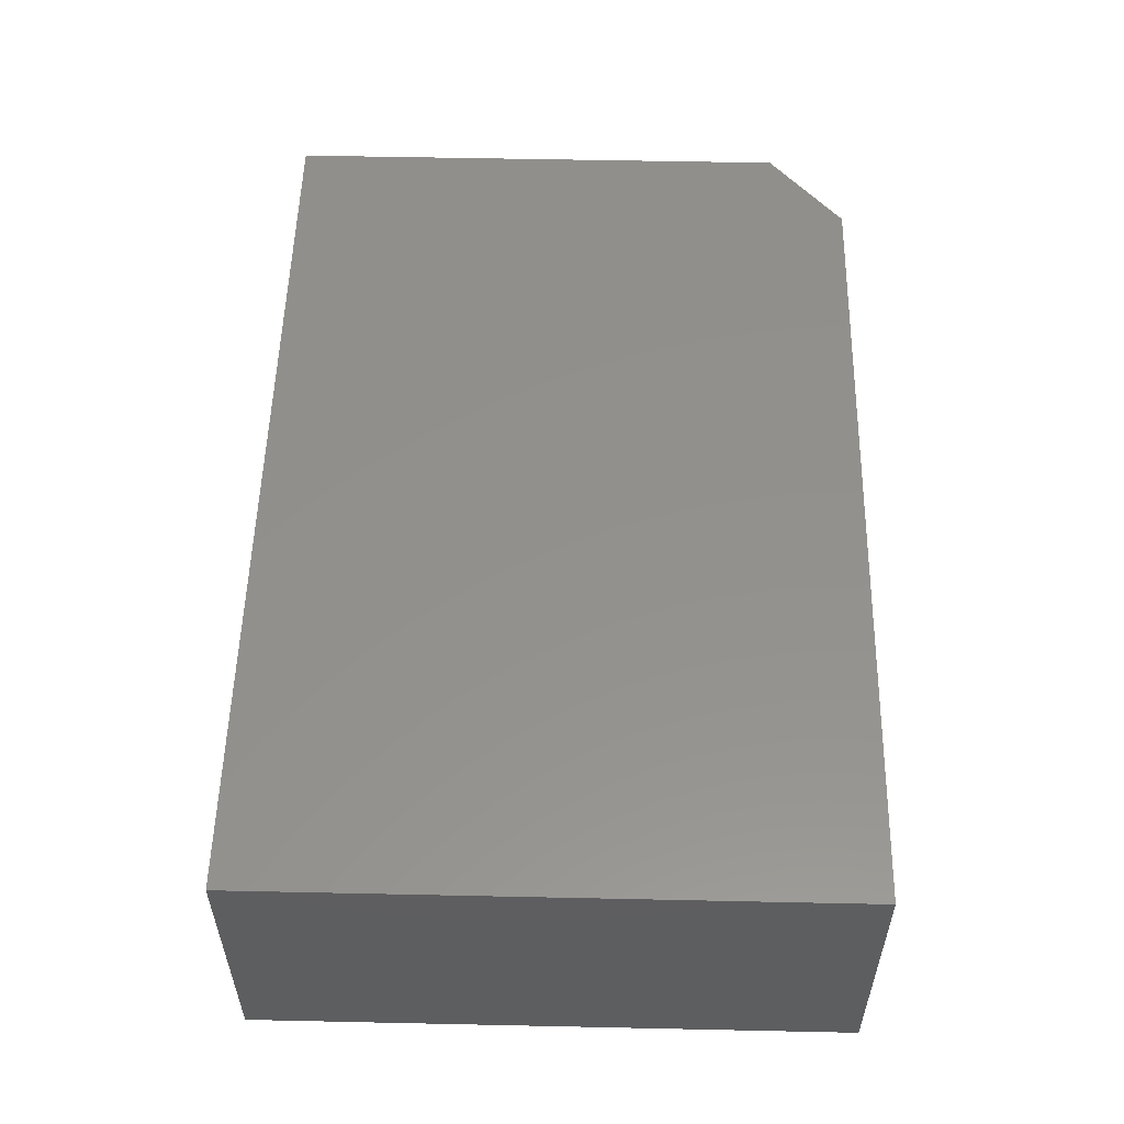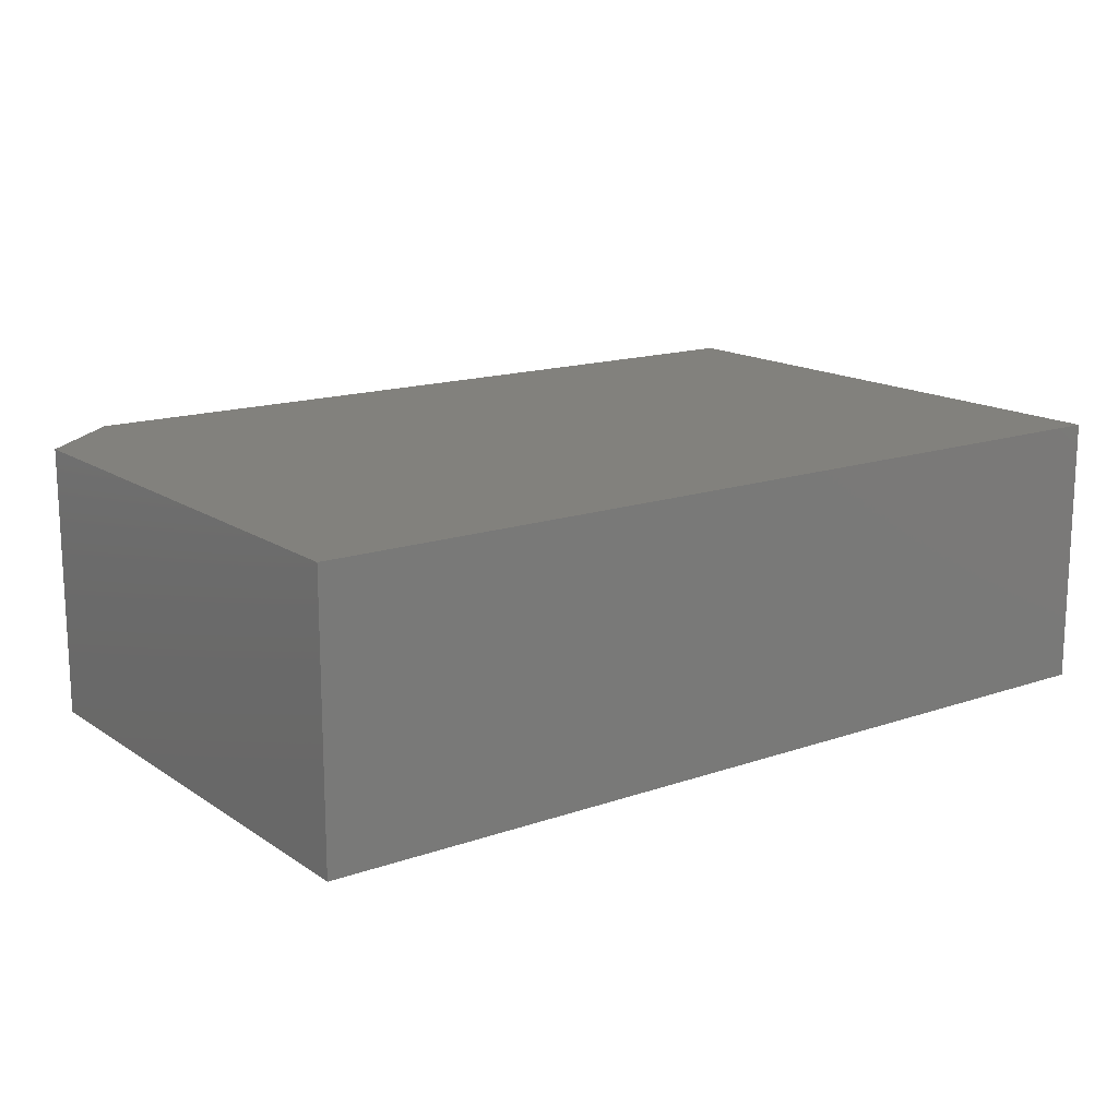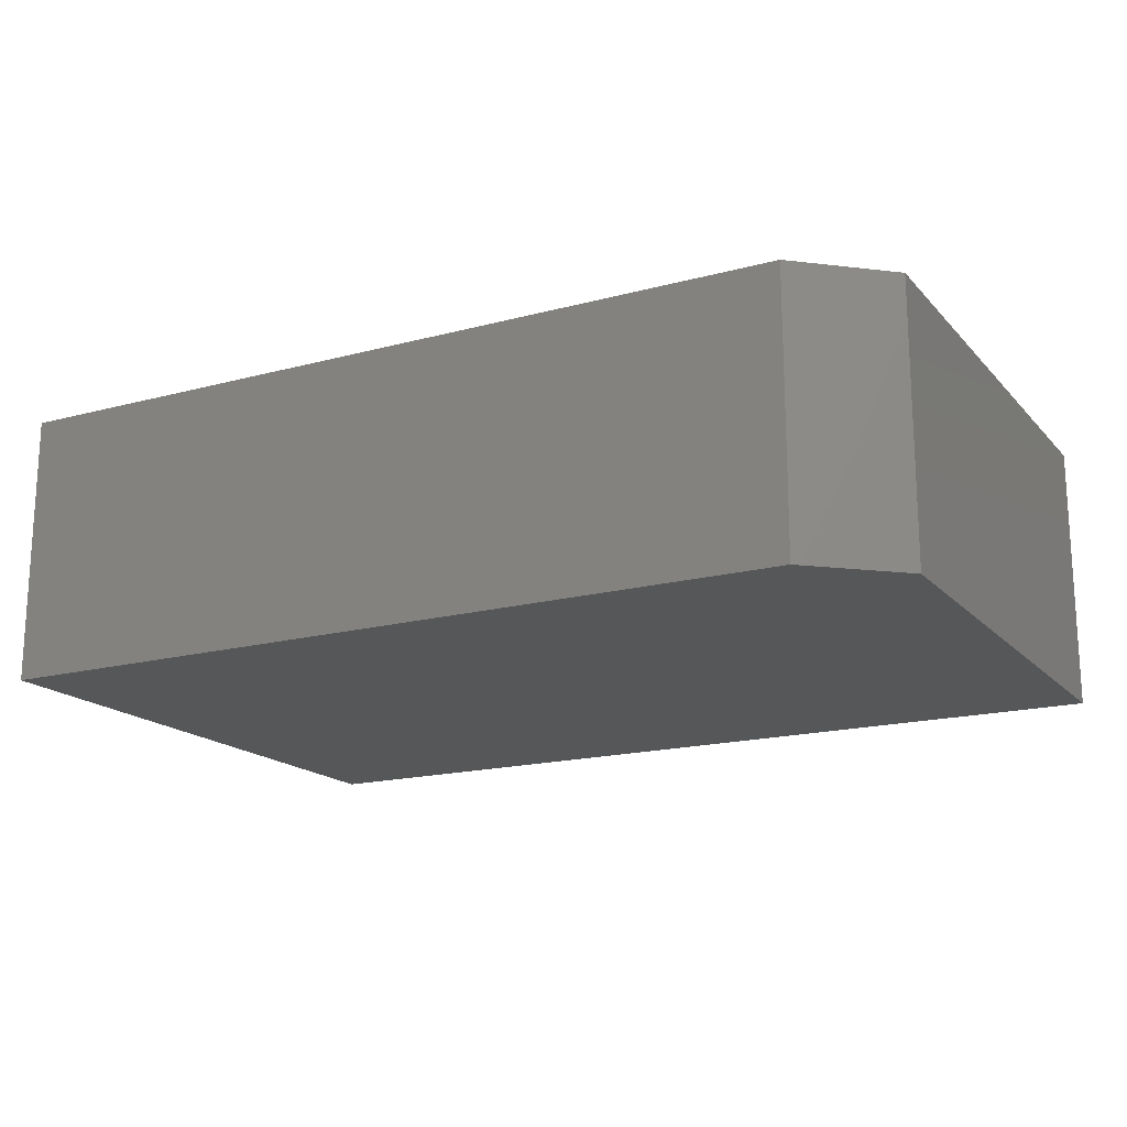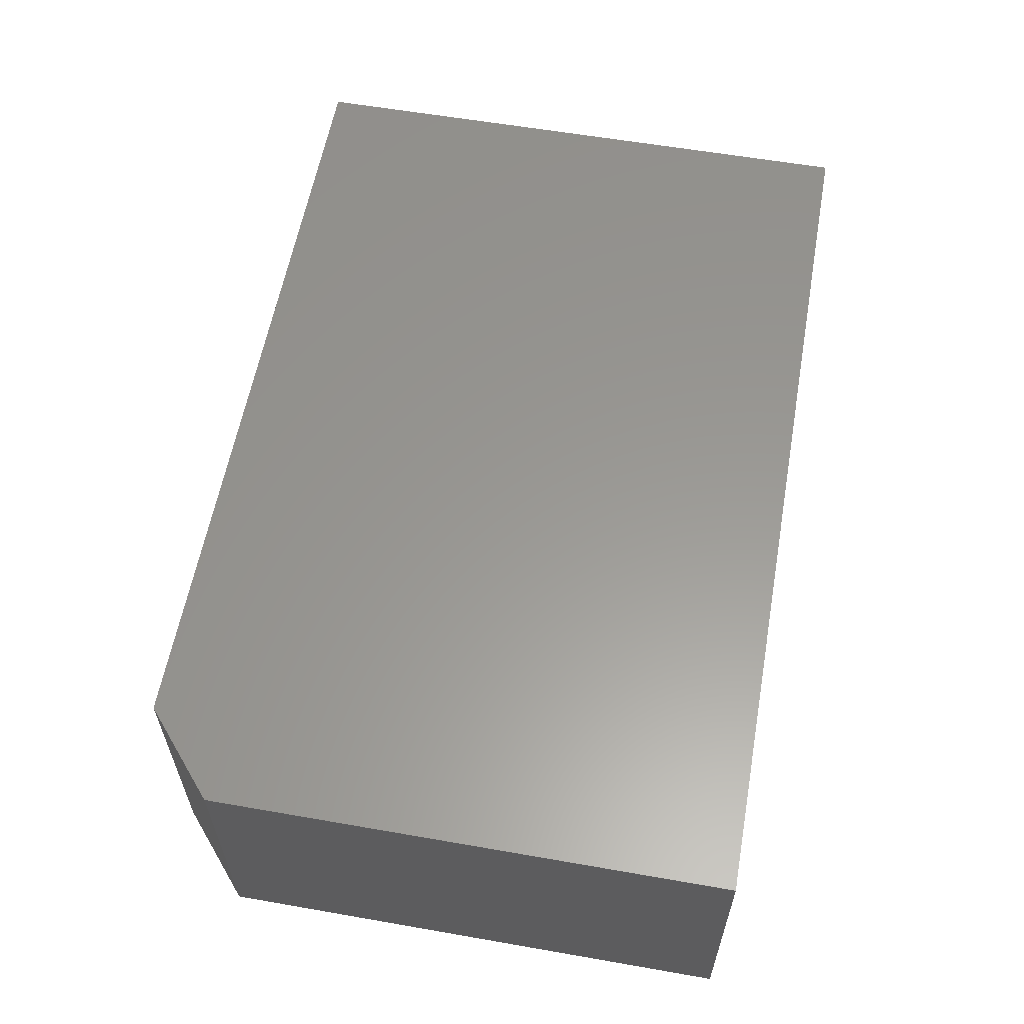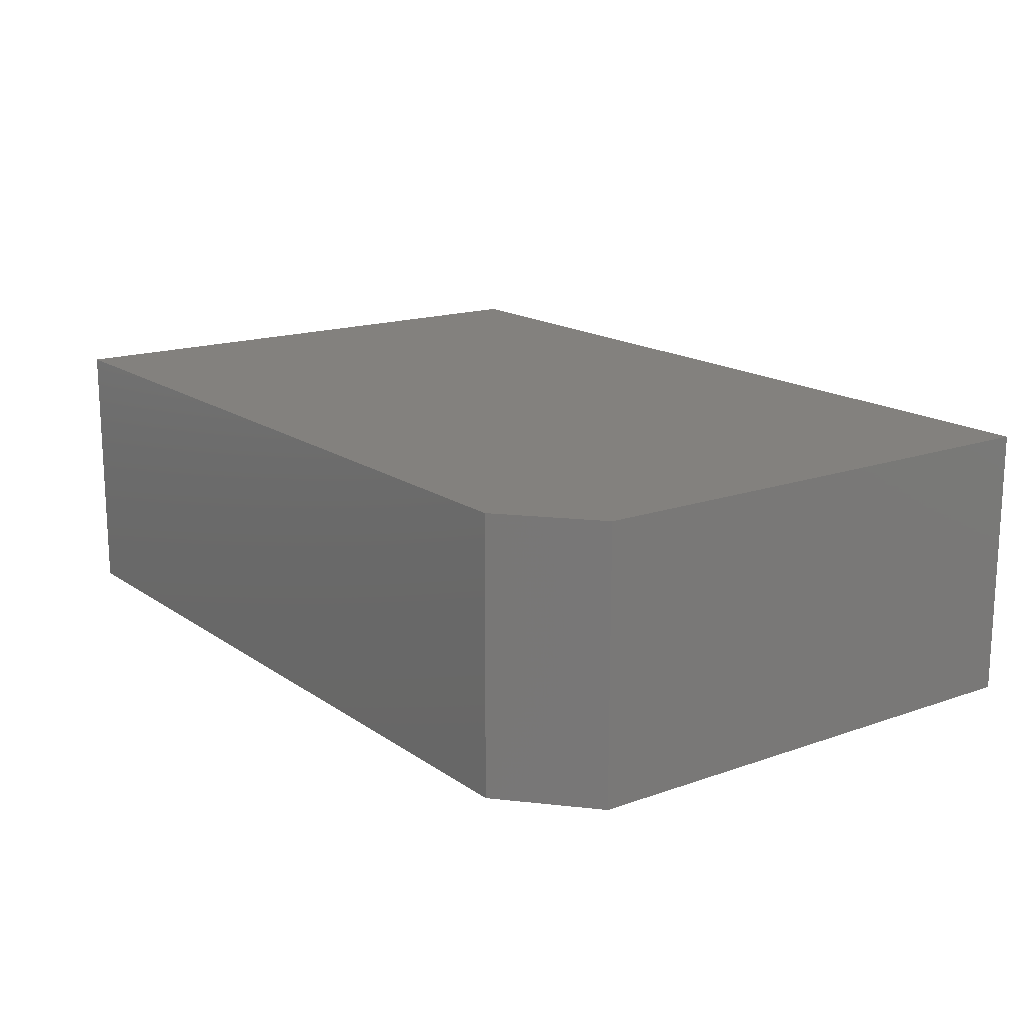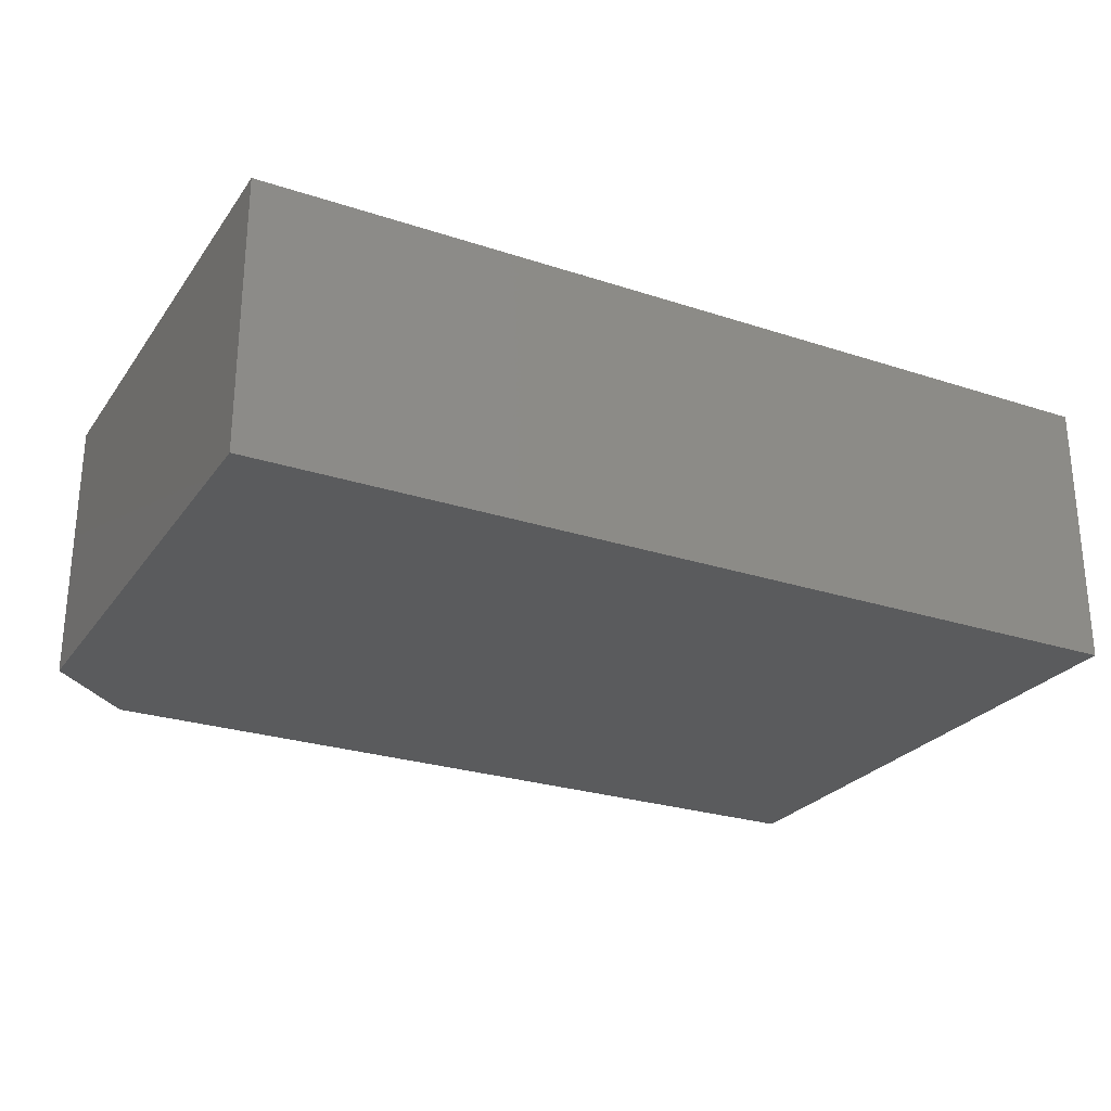
<metadata>
{"format":"stl","ext":"stl","renderer":"f3d","projection":"perspective","resolution":1024,"background":"white","views":[{"elev":54.2,"azim":91.3,"up":"+Z"},{"elev":15.4,"azim":-36.2,"up":"+Z"},{"elev":-17.4,"azim":-152.0,"up":"+Z"},{"elev":59.0,"azim":-79.8,"up":"+Z"},{"elev":16.3,"azim":-125.9,"up":"+Z"},{"elev":-26.0,"azim":-27.5,"up":"+Z"}]}
</metadata>
<code>
# stl→obj: 10 verts, 16 faces
v -0.5703 -0.3359 0.3984
v 0.75 -0.3359 0.3984
v -0.5703 0.4164 0.3984
v 0.75 0.5257 0.3984
v -0.4453 0.5257 0.3984
v -0.4453 0.5257 0
v 0.75 0.5257 0
v -0.5703 0.4164 0
v 0.75 -0.3359 0
v -0.5703 -0.3359 0
f 1 2 3
f 3 2 4
f 3 4 5
f 6 7 8
f 8 7 9
f 8 9 10
f 3 8 1
f 1 8 10
f 4 7 5
f 5 7 6
f 5 6 3
f 3 6 8
f 2 9 4
f 4 9 7
f 1 10 2
f 2 10 9

</code>
